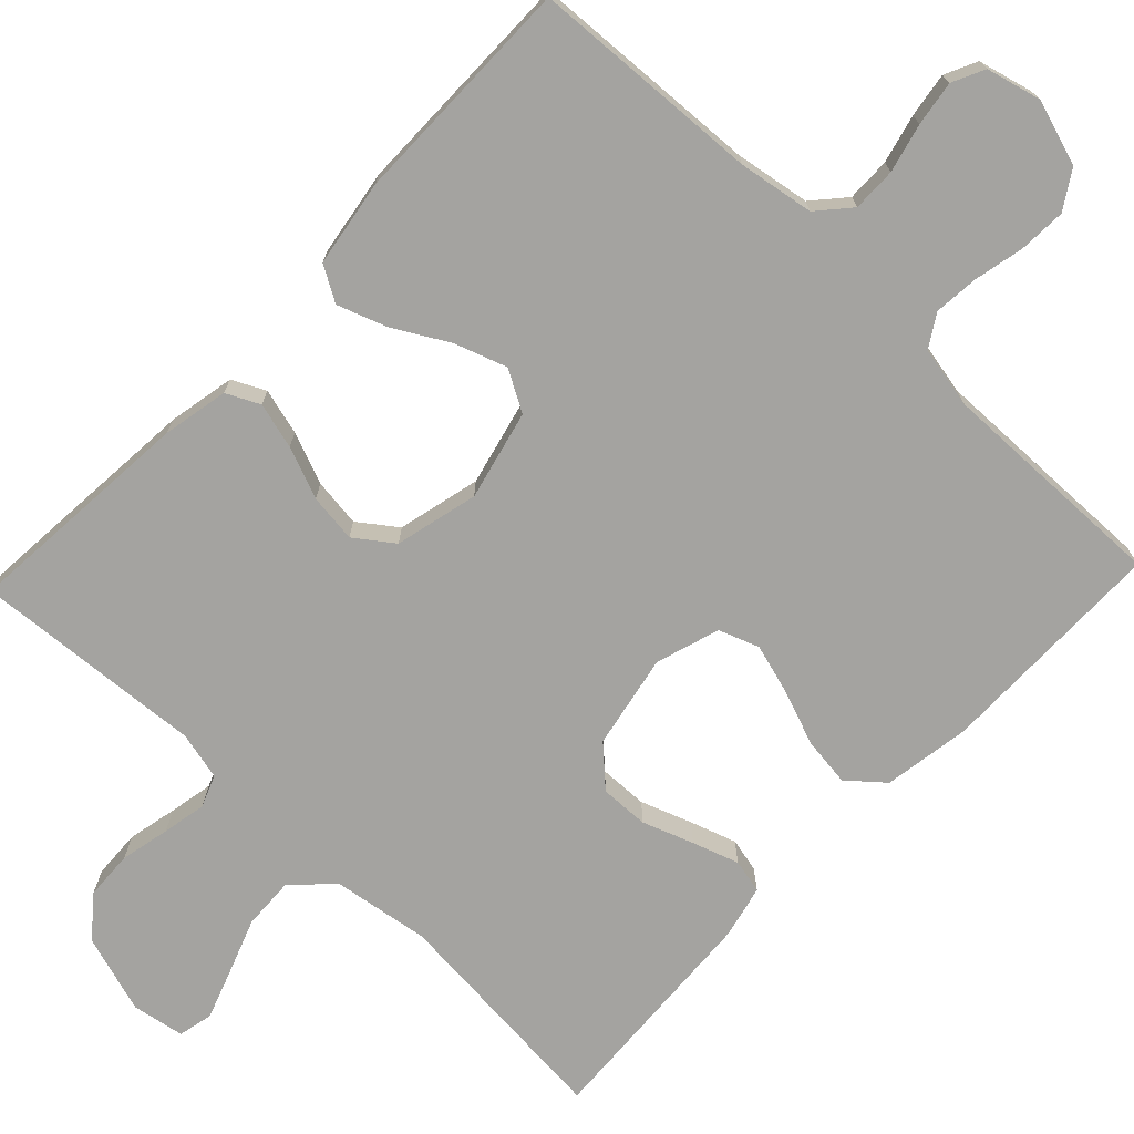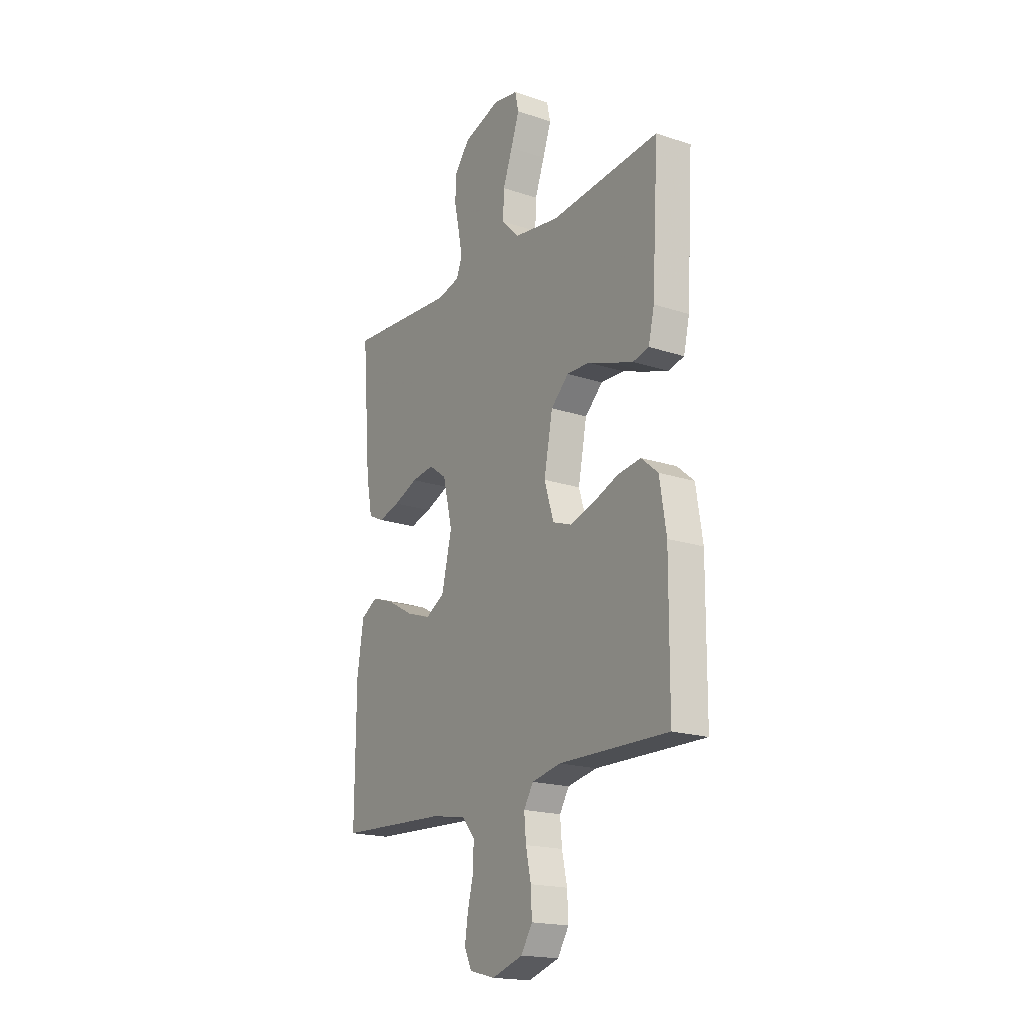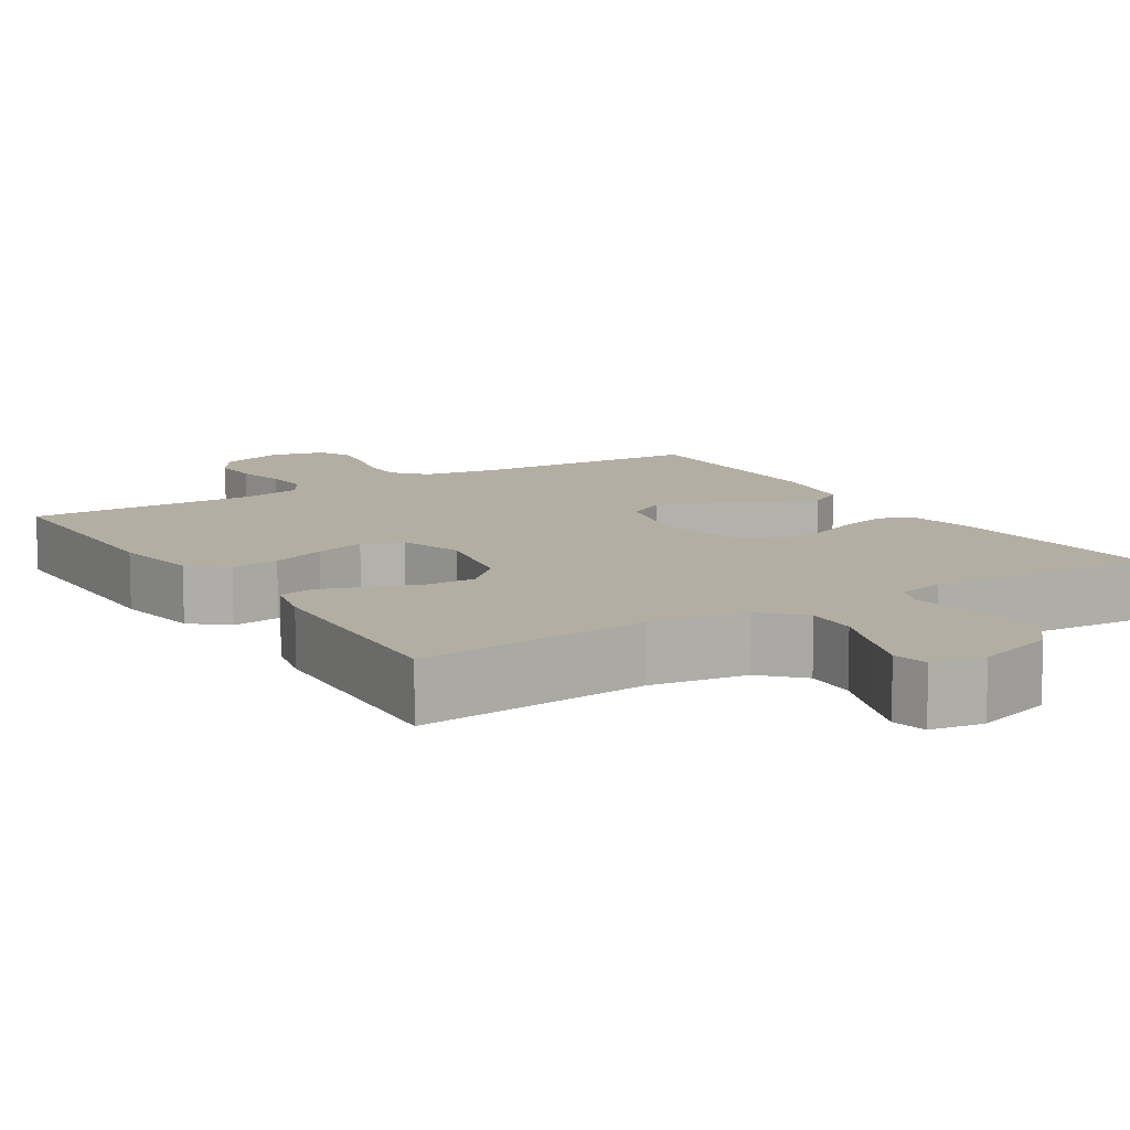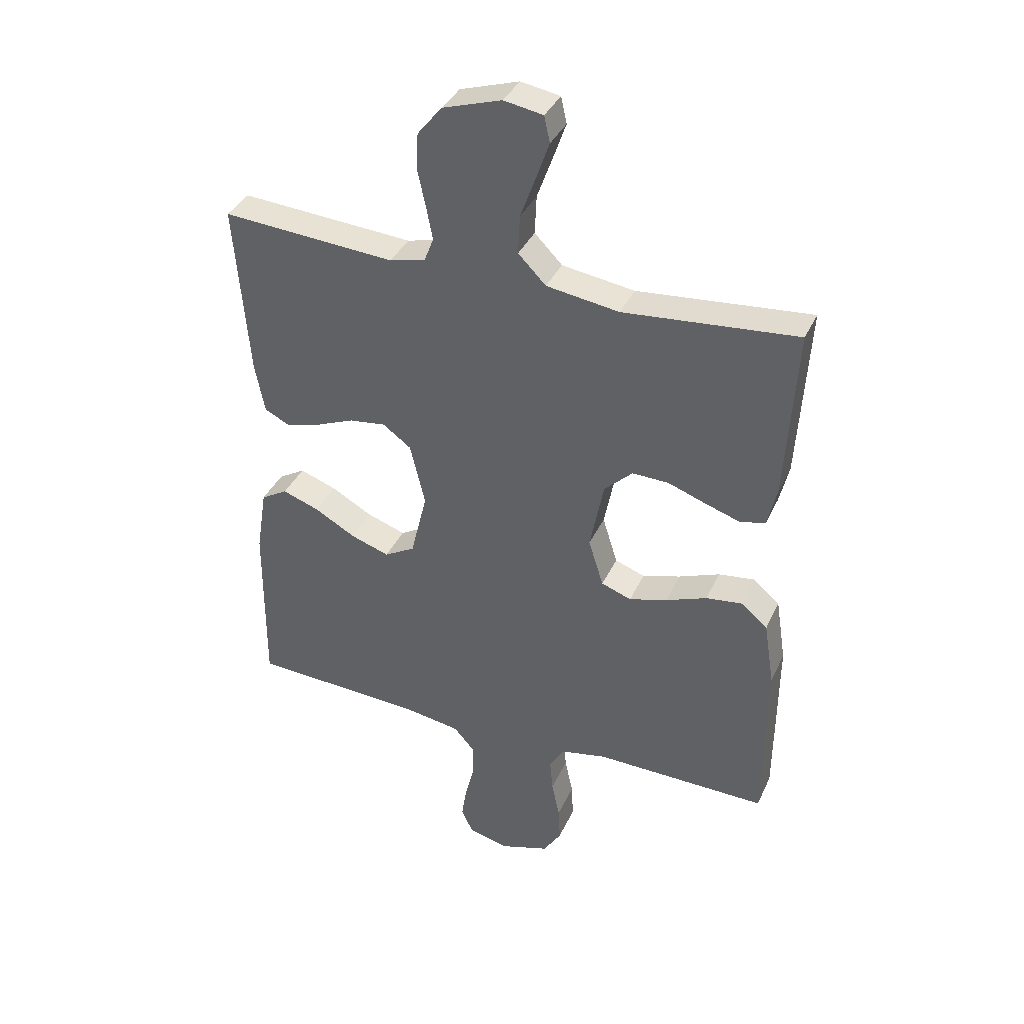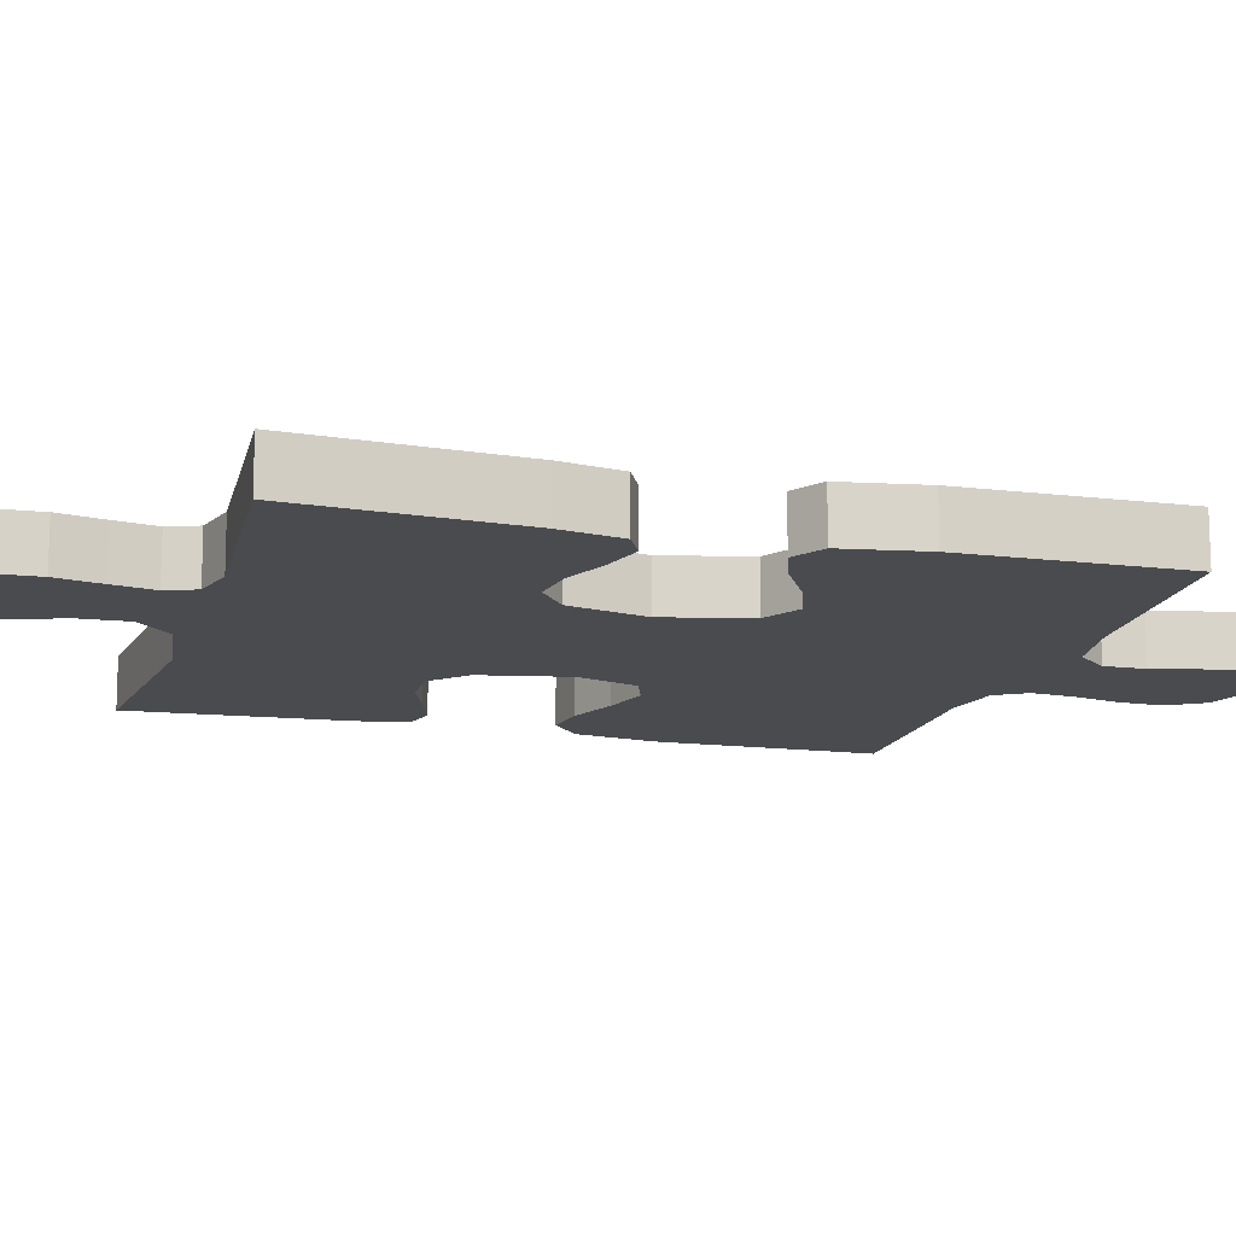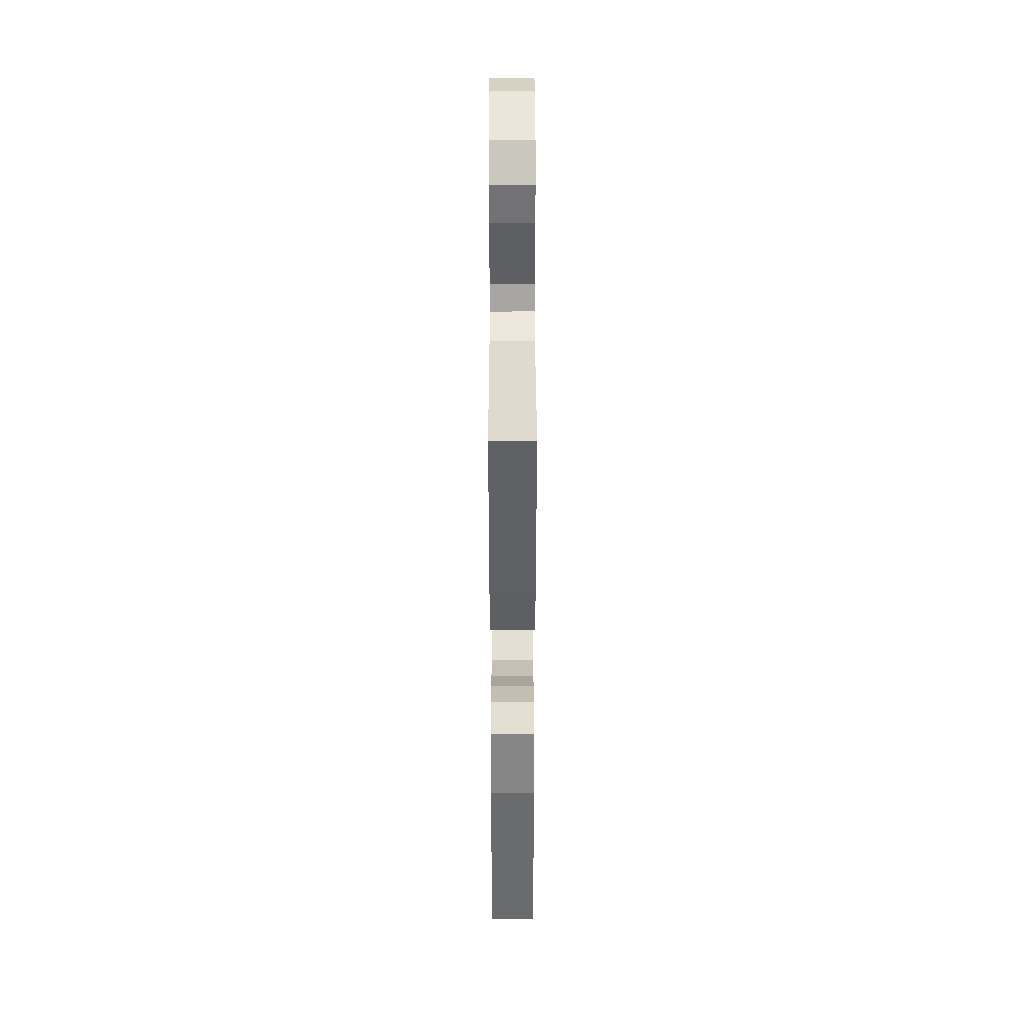
<metadata>
{"format":"obj","ext":"obj","renderer":"f3d","projection":"perspective","resolution":1024,"background":"white","views":[{"elev":-72.9,"azim":136.4,"up":"+Y"},{"elev":-18.9,"azim":-122.2,"up":"+Z"},{"elev":10.8,"azim":-32.2,"up":"+Y"},{"elev":37.2,"azim":-157.4,"up":"+Z"},{"elev":-13.7,"azim":74.0,"up":"+Y"},{"elev":37.1,"azim":89.9,"up":"+Z"}]}
</metadata>
<code>
v -0.5 0.07 0.5
v -0.2 0.07 0.474
v -0.074 0.07 0.493
v -0.026 0.07 0.542
v -0.029 0.07 0.609
v -0.055 0.07 0.68
v -0.078 0.07 0.745
v -0.068 0.07 0.79
v 0 0.07 0.802
v 0.102 0.07 0.77
v 0.144 0.07 0.718
v 0.147 0.07 0.655
v 0.133 0.07 0.591
v 0.122 0.07 0.534
v 0.138 0.07 0.493
v 0.2 0.07 0.478
v 0.5 0.07 0.5
v 0.476 0.07 0.2
v 0.459 0.07 0.114
v 0.416 0.07 0.093
v 0.356 0.07 0.109
v 0.289 0.07 0.136
v 0.226 0.07 0.144
v 0.177 0.07 0.108
v 0.151 0.07 0
v 0.179 0.07 -0.116
v 0.232 0.07 -0.146
v 0.299 0.07 -0.123
v 0.37 0.07 -0.083
v 0.434 0.07 -0.06
v 0.48 0.07 -0.087
v 0.498 0.07 -0.2
v 0.5 0.07 -0.5
v 0.2 0.07 -0.516
v 0.102 0.07 -0.532
v 0.065 0.07 -0.574
v 0.066 0.07 -0.631
v 0.082 0.07 -0.694
v 0.091 0.07 -0.752
v 0.071 0.07 -0.794
v 0 0.07 -0.812
v -0.085 0.07 -0.785
v -0.116 0.07 -0.736
v -0.113 0.07 -0.675
v -0.099 0.07 -0.61
v -0.094 0.07 -0.552
v -0.12 0.07 -0.51
v -0.2 0.07 -0.494
v -0.5 0.07 -0.5
v -0.502 0.07 -0.2
v -0.484 0.07 -0.087
v -0.438 0.07 -0.048
v -0.375 0.07 -0.056
v -0.304 0.07 -0.083
v -0.238 0.07 -0.102
v -0.186 0.07 -0.083
v -0.16 0.07 0
v -0.184 0.07 0.122
v -0.233 0.07 0.168
v -0.296 0.07 0.166
v -0.362 0.07 0.142
v -0.422 0.07 0.122
v -0.466 0.07 0.132
v -0.482 0.07 0.2
v -0.5 0 0.5
v -0.2 0 0.474
v -0.074 0 0.493
v -0.026 0 0.542
v -0.029 0 0.609
v -0.055 0 0.68
v -0.078 0 0.745
v -0.068 0 0.79
v 0 0 0.802
v 0.102 0 0.77
v 0.144 0 0.718
v 0.147 0 0.655
v 0.133 0 0.591
v 0.122 0 0.534
v 0.138 0 0.493
v 0.2 0 0.478
v 0.5 0 0.5
v 0.476 0 0.2
v 0.459 0 0.114
v 0.416 0 0.093
v 0.356 0 0.109
v 0.289 0 0.136
v 0.226 0 0.144
v 0.177 0 0.108
v 0.151 0 0
v 0.179 0 -0.116
v 0.232 0 -0.146
v 0.299 0 -0.123
v 0.37 0 -0.083
v 0.434 0 -0.06
v 0.48 0 -0.087
v 0.498 0 -0.2
v 0.5 0 -0.5
v 0.2 0 -0.516
v 0.102 0 -0.532
v 0.065 0 -0.574
v 0.066 0 -0.631
v 0.082 0 -0.694
v 0.091 0 -0.752
v 0.071 0 -0.794
v 0 0 -0.812
v -0.085 0 -0.785
v -0.116 0 -0.736
v -0.113 0 -0.675
v -0.099 0 -0.61
v -0.094 0 -0.552
v -0.12 0 -0.51
v -0.2 0 -0.494
v -0.5 0 -0.5
v -0.502 0 -0.2
v -0.484 0 -0.087
v -0.438 0 -0.048
v -0.375 0 -0.056
v -0.304 0 -0.083
v -0.238 0 -0.102
v -0.186 0 -0.083
v -0.16 0 0
v -0.184 0 0.122
v -0.233 0 0.168
v -0.296 0 0.166
v -0.362 0 0.142
v -0.422 0 0.122
v -0.466 0 0.132
v -0.482 0 0.2
f 64 1 2
f 63 64 2
f 62 63 2
f 61 62 2
f 60 61 2
f 59 60 2 3
f 58 59 3 4
f 57 58 4
f 52 53 54
f 51 52 54
f 50 51 54
f 49 50 54
f 48 49 54
f 47 48 54 55
f 46 47 55 56
f 43 44 45
f 42 43 45
f 41 42 45
f 40 41 45
f 39 40 45
f 38 39 45
f 37 38 45
f 36 37 45 46
f 46 56 57
f 36 46 57
f 35 36 57
f 32 33 34
f 31 32 34
f 30 31 34
f 29 30 34
f 28 29 34
f 27 28 34 35
f 20 21 22
f 19 20 22
f 18 19 22
f 17 18 22
f 16 17 22
f 15 16 22 23
f 14 15 23 24
f 11 12 13
f 10 11 13
f 9 10 13
f 8 9 13
f 7 8 13
f 6 7 13
f 5 6 13
f 4 5 13 14
f 14 24 25
f 4 14 25
f 57 4 25
f 26 27 35 57
f 25 26 57
f 66 65 128
f 66 128 127
f 66 127 126
f 66 126 125
f 66 125 124
f 67 66 124 123
f 68 67 123 122
f 68 122 121
f 118 117 116
f 118 116 115
f 118 115 114
f 118 114 113
f 118 113 112
f 119 118 112 111
f 120 119 111 110
f 109 108 107
f 109 107 106
f 109 106 105
f 109 105 104
f 109 104 103
f 109 103 102
f 109 102 101
f 110 109 101 100
f 121 120 110
f 121 110 100
f 121 100 99
f 98 97 96
f 98 96 95
f 98 95 94
f 98 94 93
f 98 93 92
f 99 98 92 91
f 86 85 84
f 86 84 83
f 86 83 82
f 86 82 81
f 86 81 80
f 87 86 80 79
f 88 87 79 78
f 77 76 75
f 77 75 74
f 77 74 73
f 77 73 72
f 77 72 71
f 77 71 70
f 77 70 69
f 78 77 69 68
f 89 88 78
f 89 78 68
f 89 68 121
f 121 99 91 90
f 121 90 89
f 1 65 66 2
f 2 66 67 3
f 3 67 68 4
f 4 68 69 5
f 5 69 70 6
f 6 70 71 7
f 7 71 72 8
f 8 72 73 9
f 9 73 74 10
f 10 74 75 11
f 11 75 76 12
f 12 76 77 13
f 13 77 78 14
f 14 78 79 15
f 15 79 80 16
f 16 80 81 17
f 17 81 82 18
f 18 82 83 19
f 19 83 84 20
f 20 84 85 21
f 21 85 86 22
f 22 86 87 23
f 23 87 88 24
f 24 88 89 25
f 25 89 90 26
f 26 90 91 27
f 27 91 92 28
f 28 92 93 29
f 29 93 94 30
f 30 94 95 31
f 31 95 96 32
f 32 96 97 33
f 33 97 98 34
f 34 98 99 35
f 35 99 100 36
f 36 100 101 37
f 37 101 102 38
f 38 102 103 39
f 39 103 104 40
f 40 104 105 41
f 41 105 106 42
f 42 106 107 43
f 43 107 108 44
f 44 108 109 45
f 45 109 110 46
f 46 110 111 47
f 47 111 112 48
f 48 112 113 49
f 49 113 114 50
f 50 114 115 51
f 51 115 116 52
f 52 116 117 53
f 53 117 118 54
f 54 118 119 55
f 55 119 120 56
f 56 120 121 57
f 57 121 122 58
f 58 122 123 59
f 59 123 124 60
f 60 124 125 61
f 61 125 126 62
f 62 126 127 63
f 63 127 128 64
f 64 128 65 1

</code>
